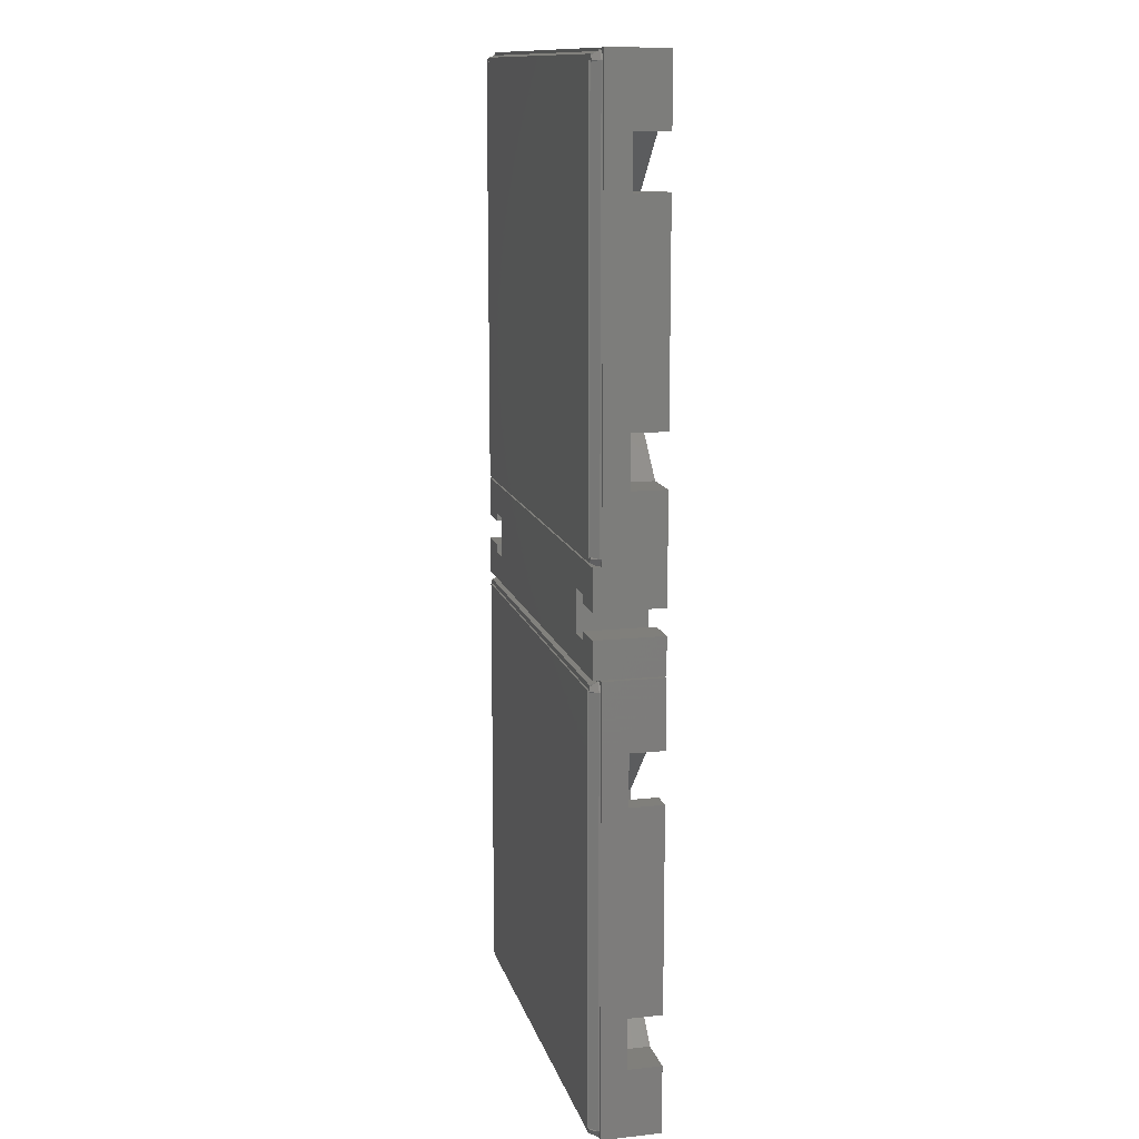
<metadata>
{"format":"stl","ext":"stl","renderer":"f3d","projection":"perspective","resolution":1024,"background":"white","views":[{"elev":13.0,"azim":76.3,"up":"+Y"}]}
</metadata>
<code>
# stl→obj: 473 verts, 938 faces
v 6 6 0
v 6 6 3.5
v 6 10 0
v 6 6.5 3.5
v 6 6.5 3.6
v 6 13 2
v 6 31.4 3.6
v 6 28 0
v 6 32 3.5
v 6 32 0
v 6 28 2
v 6 25 2
v 6 31.4 3.5
v 6 10 2
v 6 25 0
v 6 13 0
v 10 6 0
v 13 6 2
v 10 6 2
v 25 6 0
v 13 6 0
v 25 6 2
v 28 6 2
v 31.41 6 3.5
v 6.49 6 3.5
v 32 6 0
v 28 6 0
v 32 6 3.5
v 31.41 6 3.6
v 6.49 6 3.6
v 8.49 10 0
v 10 8.49 0
v 12.99 14.5 0
v 8.49 28 0
v 12.99 23.5 0
v 32 32 0
v 29.51 28 0
v 32 28 0
v 25.01 23.5 0
v 14.5 12.99 0
v 20.59 17.41 0
v 25.01 14.5 0
v 29.51 10 0
v 32 10 0
v 28 8.49 0
v 23.5 12.99 0
v 20.59 20.59 0
v 21.25 19 0
v 17.41 17.41 0
v 16.75 19 0
v 19 16.75 0
v 19 21.25 0
v 17.41 20.59 0
v 8.49 10 2
v 8.49 28 2
v 9.99 22.26 2
v 7.247 25 2
v 12.99 23.5 2
v 9.99 15.74 2
v 12.99 14.5 2
v 7.247 13 2
v 7.247 13 0
v 7.247 25 0
v 9.99 22.26 0
v 9.99 15.74 0
v 32 32 3.5
v 31.55 6.024 3.5
v 31.9 6.5 3.5
v 6.095 31.4 3.5
v 6.49 31.82 3.5
v 6.095 31.69 3.5
v 6.49 31.9 3.5
v 31.41 31.9 3.5
v 31.55 31.88 3.5
v 31.41 31.83 3.5
v 31.9 31.4 3.5
v 31.41 6.071 3.5
v 6.095 31.4 3.6
v 6.095 6.5 3.6
v 6.095 6.5 3.5
v 6.095 6.206 3.5
v 6.49 6.078 3.5
v 6.49 6.078 3.6
v 6.655 6.024 3.6
v 6.5 6.075 3.6
v 6.691 6.075 3.6
v 31.4 6.075 3.6
v 31.41 6.071 3.6
v 32 13 2
v 32 10 2
v 32 25 0
v 32 13 0
v 32 25 2
v 32 28 2
v 28 8.49 2
v 10 8.49 2
v 14.5 12.99 2
v 23.5 12.99 2
v 13 7.247 2
v 15.74 9.99 2
v 25 7.247 2
v 22.26 9.99 2
v 25 7.247 0
v 13 7.247 0
v 15.74 9.99 0
v 22.26 9.99 0
v 29.51 10 2
v 25.01 14.5 2
v 25.01 23.5 2
v 29.51 28 2
v 17.41 20.59 2
v 16.75 19 2
v 17.41 17.41 2
v 19 21.25 2
v 20.59 20.59 2
v 21.25 19 2
v 20.59 17.41 2
v 19 16.75 2
v 31.55 6.024 3.6
v 31.9 6.5 3.6
v 31.9 31.4 3.6
v 31.55 31.88 3.6
v 31.41 31.83 3.6
v 31.41 31.9 3.6
v 6.49 31.9 3.6
v 6.49 31.82 3.6
v 6.095 31.69 3.6
v 6.095 6.5 3.894
v 6.095 31.4 3.894
v 6.095 6.206 3.6
v 6.298 6.353 4.033
v 6.257 6.5 3.946
v 6.298 6.647 4.033
v 6.257 6.676 3.946
v 6.5 6.167 3.788
v 6.5 6.206 4.005
v 6.5 6.273 4.005
v 6.559 6.112 3.716
v 6.615 6.147 3.824
v 31.4 6.206 4.005
v 31.4 6.273 4.005
v 31.4 6.167 3.788
v 30.75 25 2
v 28.01 15.74 2
v 28.01 22.26 2
v 30.75 13 2
v 30.75 25 0
v 28.01 15.74 0
v 28.01 22.26 0
v 30.75 13 0
v 31.48 6.262 4.033
v 31.2 6.353 4.033
v 31.22 6.331 4.005
v 31.65 6.5 4.033
v 31.59 6.589 4.033
v 31.55 31.4 4.076
v 31.55 6.5 4.076
v 31.59 6.5 4.033
v 31.59 31.31 4.033
v 31.59 31.4 4.033
v 31.48 31.64 4.033
v 31.65 31.4 4.033
v 31.4 31.65 3.964
v 31.4 31.83 3.6
v 6.5 31.83 3.6
v 6.655 31.88 3.6
v 6.691 31.83 3.6
v 6.5 31.65 3.964
v 6.257 31.4 3.946
v 6.298 31.25 4.033
v 6.257 31.22 3.946
v 6.298 31.55 4.033
v 6.546 31.64 4.005
v 6.577 31.64 4.033
v 6.5 31.63 4.005
v 6.5 6.716 4.025
v 6.5 31.18 4.025
v 6.345 31.21 3.975
v 6.5 6.713 4.033
v 6.577 6.262 4.033
v 6.5 6.5 4.033
v 6.75 6.5 4.033
v 6.685 6.5 4.033
v 6.524 6.5 4.033
v 6.582 6.247 4.005
v 6.766 6.5 4.005
v 31.18 6.343 4.005
v 31.18 6.5 4.005
v 31.2 6.5 4.033
v 31.42 6.5 4.033
v 31.4 6.713 4.033
v 31.4 6.5 4.033
v 31.42 6.72 4.033
v 31.42 31.4 4.033
v 31.4 31.18 4.025
v 31.4 6.716 4.025
v 31.42 31.18 4.033
v 31.2 31.55 4.033
v 31.2 31.4 4.033
v 31.4 31.4 4.033
v 31.4 31.19 4.033
v 31.18 31.56 4.005
v 31.4 31.63 4.005
v 31.4 31.69 4.005
v 6.5 31.69 4.005
v 6.615 31.75 3.824
v 6.5 31.19 4.033
v 6.75 31.4 4.033
v 6.5 31.4 4.033
v 6.582 31.65 4.005
v 31.18 31.4 4.005
v 6.766 31.4 4.005
v 6.5 6.5 4.1
v 6.5 31.4 4.1
v 6.655 6.5 4.076
v 31.4 6.5 4.1
v 31.4 31.4 4.1
v 6 32.08 4
v 6 32.08 0
v 32 32.08 0
v 32 32.08 4
v 23.5 57.01 0
v 20.59 52.59 0
v 19 53.25 0
v 6 34.25 0
v 7.99 33.75 0
v 9.49 36.25 0
v 9.49 33.75 0
v 6 35.75 0
v 7.99 36.25 0
v 7.99 35.75 0
v 6 38 0
v 14.5 57.01 0
v 12.99 55.5 0
v 10 61.51 0
v 6 42 0
v 8.49 42 0
v 28.51 33.75 0
v 12.99 46.5 0
v 17.41 49.41 0
v 8.49 60 0
v 6 64 0
v 6 60 0
v 10 64 0
v 17.41 52.59 0
v 28.51 36.25 0
v 25.01 46.5 0
v 30.01 36.25 0
v 29.51 60 0
v 32 64 0
v 32 60 0
v 25.01 55.5 0
v 28 61.51 0
v 28 64 0
v 30.01 35.75 0
v 32 42 0
v 20.59 49.41 0
v 19 48.75 0
v 32 38.1 0
v 32 35.75 0
v 21.25 51 0
v 16.75 51 0
v 29.51 42 0
v 32 34.25 0
v 30.01 34.25 0
v 30.01 33.75 0
v 7.99 34.25 0
v 6 34.25 4
v 9.49 33.75 4
v 7.99 33.75 4
v 7.99 34.25 4
v 32 34.25 4
v 30.01 33.75 4
v 28.51 33.75 4
v 9.49 36.25 4
v 28.51 36.25 4
v 32 38.1 4
v 30.01 36.25 4
v 32 35.75 4
v 6 38.1 4
v 7.99 36.25 4
v 6 35.75 4
v 30.01 35.75 4
v 7.99 35.75 4
v 30.01 34.25 4
v 6 38.1 3.5
v 6.422 38.1 3.5
v 6.63 38.1 3.738
v 32 38.1 3.5
v 6.664 38.1 3.678
v 31.47 38.1 3.7
v 31.4 38.1 3.678
v 31.61 38.1 3.6
v 31.61 38.1 3.5
v 31.53 38.1 3.738
v 31.4 38.1 3.652
v 6.422 38.1 3.6
v 6.5 38.1 3.678
v 6.5 38.1 3.652
v 6.572 38.1 3.7
v 6.54 38.1 3.678
v 32 45 2
v 32 42 2
v 32 57 0
v 32 45 0
v 32 57 2
v 32 60 2
v 32 64 3.5
v 29.51 42 2
v 25.01 46.5 2
v 25.01 55.5 2
v 29.51 60 2
v 6 64 3.5
v 13 64 2
v 28 64 2
v 25 64 2
v 13 64 0
v 10 64 2
v 25 64 0
v 28 61.51 2
v 23.5 57.01 2
v 14.5 57.01 2
v 10 61.51 2
v 6 38 3.5
v 6 38.5 3.5
v 6 38.5 3.6
v 6 45 2
v 6 63.4 3.6
v 6 60 2
v 6 57 2
v 6 63.4 3.5
v 6 42 2
v 6 57 0
v 6 45 0
v 8.49 60 2
v 12.99 55.5 2
v 12.99 46.5 2
v 8.49 42 2
v 17.41 52.59 2
v 16.75 51 2
v 17.41 49.41 2
v 19 53.25 2
v 20.59 52.59 2
v 21.25 51 2
v 20.59 49.41 2
v 19 48.75 2
v 6.095 38.21 3.6
v 6.095 38.21 3.5
v 6.095 38.5 3.5
v 6.298 38.35 4.033
v 6.5 38.17 3.788
v 6.5 38.21 4.005
v 6.5 38.27 4.005
v 6.559 38.11 3.716
v 6.615 38.15 3.824
v 31.4 38.21 4.005
v 31.4 38.27 4.005
v 31.4 38.17 3.788
v 31.48 38.26 4.033
v 31.2 38.35 4.033
v 31.22 38.33 4.005
v 31.65 38.5 4.033
v 31.9 38.5 3.6
v 31.9 38.5 3.5
v 6.095 63.4 3.5
v 6.49 63.82 3.5
v 6.095 63.69 3.5
v 6.49 63.9 3.5
v 31.41 63.9 3.5
v 31.55 63.88 3.5
v 31.41 63.83 3.5
v 31.9 63.4 3.5
v 30.75 57 2
v 28.01 47.74 2
v 28.01 54.26 2
v 30.75 45 2
v 30.75 57 0
v 28.01 47.74 0
v 28.01 54.26 0
v 30.75 45 0
v 13 62.75 2
v 15.74 60.01 2
v 25 62.75 2
v 22.26 60.01 2
v 13 62.75 0
v 15.74 60.01 0
v 25 62.75 0
v 22.26 60.01 0
v 9.99 54.26 2
v 7.247 57 2
v 9.99 47.74 2
v 7.247 45 2
v 7.247 45 0
v 7.247 57 0
v 9.99 54.26 0
v 9.99 47.74 0
v 6.095 63.4 3.6
v 6.095 38.5 3.6
v 6.257 38.5 3.946
v 6.298 38.65 4.033
v 6.257 38.68 3.946
v 6.577 38.26 4.033
v 6.582 38.25 4.005
v 6.5 38.5 4.033
v 6.75 38.5 4.033
v 6.685 38.5 4.033
v 6.524 38.5 4.033
v 6.5 38.71 4.033
v 6.766 38.5 4.005
v 31.18 38.34 4.005
v 31.18 38.5 4.005
v 31.2 38.5 4.033
v 31.42 38.5 4.033
v 31.59 38.5 4.033
v 31.4 38.71 4.033
v 31.4 38.5 4.033
v 31.42 38.72 4.033
v 31.59 38.59 4.033
v 31.55 63.4 4.076
v 31.55 38.5 4.076
v 31.59 63.31 4.033
v 31.9 63.4 3.6
v 31.59 63.4 4.033
v 31.55 63.88 3.6
v 31.41 63.83 3.6
v 31.41 63.9 3.6
v 6.49 63.9 3.6
v 6.49 63.82 3.6
v 6.095 63.69 3.6
v 6.095 38.5 3.894
v 6.095 63.4 3.894
v 6.5 38.72 4.025
v 6.257 63.22 3.946
v 6.5 63.18 4.025
v 6.345 63.21 3.975
v 6.257 63.4 3.946
v 6.5 38.5 4.1
v 6.5 63.4 4.1
v 6.5 63.19 4.033
v 6.5 63.4 4.033
v 6.655 38.5 4.076
v 31.4 38.5 4.1
v 31.4 63.19 4.033
v 31.4 63.4 4.033
v 31.4 63.18 4.025
v 31.4 38.72 4.025
v 31.4 63.4 4.1
v 31.42 63.18 4.033
v 31.42 63.4 4.033
v 31.65 63.4 4.033
v 31.2 63.55 4.033
v 31.2 63.4 4.033
v 31.48 63.64 4.033
v 31.4 63.65 3.964
v 31.4 63.83 3.6
v 6.5 63.83 3.6
v 6.655 63.88 3.6
v 6.691 63.83 3.6
v 6.5 63.65 3.964
v 6.298 63.25 4.033
v 6.298 63.55 4.033
v 6.546 63.64 4.005
v 6.577 63.64 4.033
v 6.5 63.63 4.005
v 6.75 63.4 4.033
v 31.18 63.4 4.005
v 6.766 63.4 4.005
v 31.18 63.56 4.005
v 31.4 63.63 4.005
v 31.4 63.69 4.005
v 6.5 63.69 4.005
v 6.615 63.75 3.824
v 6.582 63.65 4.005
f 1 2 3
f 3 2 4
f 3 4 5
f 6 5 7
f 8 9 10
f 11 9 8
f 12 9 11
f 6 9 12
f 6 7 13
f 6 13 9
f 14 5 6
f 3 5 14
f 15 16 12
f 6 12 16
f 2 1 17
f 18 2 19
f 19 2 17
f 20 2 18
f 20 18 21
f 22 2 20
f 23 2 22
f 24 25 23
f 26 23 27
f 28 23 26
f 25 2 23
f 28 24 23
f 29 25 24
f 30 25 29
f 1 3 17
f 17 3 31
f 32 31 33
f 34 8 10
f 34 10 35
f 35 10 36
f 37 36 38
f 39 36 37
f 40 41 42
f 43 44 45
f 46 42 43
f 27 44 26
f 45 44 27
f 47 36 39
f 47 39 48
f 32 33 40
f 17 31 32
f 49 33 50
f 35 50 33
f 51 40 49
f 33 49 40
f 46 43 45
f 40 51 41
f 52 36 47
f 35 36 52
f 35 52 53
f 35 53 50
f 42 41 48
f 42 48 39
f 40 42 46
f 54 31 14
f 14 31 3
f 55 56 11
f 11 57 12
f 56 57 11
f 58 56 55
f 59 56 58
f 60 59 58
f 61 59 60
f 61 60 54
f 61 54 6
f 54 14 6
f 62 61 6
f 16 62 6
f 16 15 62
f 62 15 63
f 62 63 64
f 62 64 65
f 57 63 12
f 12 63 15
f 34 55 11
f 8 34 11
f 10 9 36
f 36 9 66
f 67 28 68
f 9 13 69
f 70 9 71
f 71 9 69
f 72 9 70
f 73 9 72
f 66 9 73
f 74 73 75
f 66 73 74
f 66 74 76
f 28 76 68
f 77 24 67
f 24 28 67
f 28 66 76
f 13 7 69
f 69 7 78
f 7 5 79
f 78 7 79
f 5 4 80
f 79 5 80
f 81 2 25
f 81 80 4
f 4 2 81
f 82 81 25
f 25 30 82
f 82 30 83
f 84 30 29
f 84 85 30
f 86 84 29
f 83 30 85
f 87 29 88
f 87 86 29
f 29 24 77
f 88 29 77
f 28 26 44
f 89 28 90
f 90 28 44
f 91 28 89
f 91 89 92
f 93 28 91
f 94 28 93
f 66 28 94
f 36 94 38
f 66 94 36
f 95 45 23
f 23 45 27
f 96 97 98
f 99 96 100
f 101 95 23
f 102 95 101
f 98 95 102
f 98 102 100
f 98 100 96
f 96 99 18
f 96 18 19
f 101 23 22
f 103 101 22
f 20 103 22
f 21 104 20
f 20 104 105
f 20 105 106
f 20 106 103
f 99 104 18
f 18 104 21
f 32 96 19
f 17 32 19
f 40 97 96
f 32 40 96
f 46 98 97
f 40 46 97
f 95 98 45
f 45 98 46
f 90 44 107
f 107 44 43
f 108 107 43
f 42 108 43
f 39 109 108
f 42 39 108
f 37 110 109
f 39 37 109
f 38 94 110
f 37 38 110
f 35 58 55
f 34 35 55
f 58 35 60
f 60 35 33
f 60 33 54
f 54 33 31
f 53 111 112
f 50 53 112
f 112 113 49
f 50 112 49
f 52 114 111
f 53 52 111
f 47 115 114
f 52 47 114
f 116 115 48
f 48 115 47
f 116 48 117
f 117 48 41
f 117 41 118
f 118 41 51
f 118 51 113
f 113 51 49
f 56 64 57
f 57 64 63
f 64 56 59
f 65 64 59
f 65 59 61
f 62 65 61
f 88 77 67
f 119 88 67
f 119 67 68
f 120 119 68
f 120 68 76
f 121 120 76
f 76 74 122
f 121 76 122
f 75 123 74
f 74 123 122
f 123 75 73
f 124 123 73
f 72 125 73
f 73 125 124
f 70 126 72
f 72 126 125
f 71 127 70
f 70 127 126
f 128 129 79
f 79 129 78
f 78 127 71
f 78 71 69
f 130 131 79
f 132 131 133
f 79 131 132
f 132 133 134
f 81 130 80
f 80 130 79
f 132 128 79
f 130 81 82
f 83 130 82
f 131 130 83
f 135 131 85
f 85 131 83
f 136 137 85
f 85 137 135
f 138 136 85
f 139 136 138
f 140 136 139
f 87 140 86
f 139 86 140
f 138 85 84
f 139 138 84
f 86 139 84
f 141 140 87
f 142 141 87
f 88 142 87
f 119 142 88
f 109 110 94
f 143 94 93
f 109 94 143
f 107 109 144
f 145 144 109
f 90 144 146
f 89 90 146
f 90 107 144
f 107 108 109
f 145 109 143
f 93 91 143
f 143 91 147
f 148 149 150
f 150 149 147
f 150 147 91
f 150 91 92
f 92 89 146
f 150 92 146
f 100 105 99
f 99 105 104
f 102 106 100
f 100 106 105
f 102 101 103
f 106 102 103
f 114 115 111
f 111 115 116
f 111 116 117
f 111 117 118
f 111 118 113
f 111 113 112
f 151 152 153
f 142 151 141
f 141 151 153
f 119 151 142
f 154 151 119
f 120 154 119
f 120 155 154
f 156 157 158
f 120 156 155
f 155 156 158
f 159 156 120
f 121 159 120
f 160 156 159
f 122 161 162
f 121 122 162
f 163 161 164
f 123 161 122
f 164 161 123
f 164 123 125
f 125 126 165
f 164 125 166
f 166 125 165
f 164 166 167
f 123 124 125
f 127 168 126
f 126 168 165
f 78 169 127
f 170 169 171
f 172 169 170
f 127 169 172
f 127 172 168
f 173 172 174
f 175 172 173
f 168 172 175
f 78 129 169
f 129 128 132
f 176 129 134
f 134 129 132
f 171 129 176
f 177 178 176
f 178 171 176
f 171 169 129
f 134 133 176
f 176 133 179
f 133 131 180
f 181 133 180
f 182 183 180
f 184 181 180
f 183 184 180
f 181 179 133
f 137 131 135
f 180 131 137
f 137 185 180
f 185 136 140
f 137 136 185
f 186 187 188
f 186 153 187
f 186 141 153
f 186 140 141
f 186 185 140
f 146 144 150
f 150 144 148
f 145 149 144
f 144 149 148
f 143 147 145
f 145 147 149
f 189 152 151
f 190 189 151
f 154 158 151
f 158 190 151
f 191 192 193
f 155 158 154
f 190 192 189
f 190 193 192
f 152 187 153
f 187 152 188
f 188 152 189
f 160 194 156
f 195 196 193
f 157 195 193
f 190 157 193
f 157 197 195
f 157 156 197
f 194 197 156
f 160 162 198
f 198 199 200
f 194 198 200
f 201 197 200
f 197 194 200
f 194 160 198
f 159 162 160
f 162 161 198
f 162 159 121
f 157 190 158
f 202 198 203
f 203 198 161
f 203 161 163
f 204 203 163
f 164 204 163
f 167 204 164
f 205 204 206
f 205 206 165
f 206 204 167
f 166 206 167
f 166 165 206
f 175 205 168
f 168 205 165
f 172 170 207
f 208 172 209
f 209 172 207
f 174 172 208
f 207 170 178
f 177 207 178
f 170 171 178
f 210 211 205
f 205 175 173
f 202 203 205
f 210 205 173
f 212 211 210
f 211 202 205
f 203 204 205
f 210 173 174
f 210 174 208
f 212 210 208
f 181 213 179
f 179 213 214
f 207 214 209
f 179 214 207
f 207 177 179
f 179 177 176
f 213 181 184
f 188 213 215
f 215 213 184
f 182 215 183
f 188 215 182
f 188 182 186
f 189 213 188
f 192 213 189
f 216 213 192
f 215 184 183
f 182 180 185
f 186 182 185
f 201 200 216
f 216 192 191
f 195 216 191
f 196 195 191
f 195 201 216
f 200 217 216
f 196 191 193
f 201 195 197
f 211 199 202
f 202 199 198
f 209 214 208
f 208 214 217
f 199 217 200
f 208 217 199
f 199 211 208
f 208 211 212
f 214 213 216
f 217 214 216
f 218 219 220
f 221 218 220
f 222 223 224
f 219 225 226
f 219 226 220
f 227 220 228
f 226 228 220
f 229 230 231
f 227 232 220
f 233 234 235
f 230 229 232
f 230 232 227
f 220 232 236
f 220 236 237
f 238 237 239
f 240 239 234
f 241 242 234
f 243 242 241
f 235 242 244
f 234 242 235
f 245 233 224
f 246 247 248
f 249 250 251
f 252 222 253
f 249 254 250
f 252 253 249
f 255 248 256
f 253 254 249
f 257 246 258
f 255 259 260
f 247 222 252
f 261 247 257
f 262 233 245
f 255 256 259
f 263 248 247
f 220 237 238
f 264 220 265
f 220 266 265
f 246 257 247
f 234 233 262
f 246 239 240
f 258 246 240
f 240 234 262
f 238 239 246
f 248 263 256
f 247 261 222
f 261 223 222
f 266 220 238
f 226 225 267
f 222 224 233
f 219 218 225
f 225 218 268
f 269 218 221
f 270 271 268
f 272 273 221
f 273 274 221
f 275 276 277
f 277 276 278
f 277 278 279
f 280 281 277
f 280 282 281
f 281 275 277
f 270 218 269
f 268 218 270
f 283 279 278
f 284 281 282
f 285 273 272
f 275 274 276
f 275 221 274
f 275 269 221
f 221 220 264
f 272 221 264
f 272 264 285
f 285 264 265
f 266 273 265
f 265 273 285
f 273 266 274
f 274 266 238
f 246 276 274
f 238 246 274
f 248 278 276
f 246 248 276
f 255 283 248
f 248 283 278
f 260 279 283
f 255 260 283
f 279 260 259
f 277 279 259
f 286 280 287
f 288 280 277
f 289 277 259
f 290 291 292
f 293 277 294
f 290 277 295
f 277 289 294
f 290 295 291
f 295 277 293
f 292 291 296
f 297 298 299
f 300 280 288
f 290 288 277
f 301 280 300
f 298 280 301
f 297 280 298
f 287 280 297
f 289 259 256
f 302 289 303
f 303 289 256
f 304 289 302
f 304 302 305
f 306 289 304
f 307 289 306
f 308 289 307
f 250 307 251
f 308 307 250
f 303 256 309
f 309 256 263
f 310 309 263
f 247 310 263
f 252 311 310
f 247 252 310
f 249 312 311
f 252 249 311
f 251 307 312
f 249 251 312
f 242 313 244
f 314 313 308
f 254 308 250
f 315 308 254
f 316 308 315
f 314 308 316
f 314 316 317
f 318 313 314
f 244 313 318
f 319 317 316
f 315 254 320
f 320 254 253
f 320 253 321
f 321 253 222
f 321 222 322
f 322 222 233
f 323 322 233
f 235 323 233
f 244 318 323
f 235 244 323
f 232 324 236
f 236 324 325
f 236 325 326
f 327 326 328
f 243 313 242
f 329 313 243
f 330 313 329
f 327 313 330
f 327 328 331
f 327 331 313
f 332 326 327
f 236 326 332
f 333 334 330
f 327 330 334
f 241 335 329
f 243 241 329
f 234 336 335
f 241 234 335
f 336 234 337
f 337 234 239
f 337 239 338
f 338 239 237
f 338 237 332
f 332 237 236
f 229 282 232
f 324 282 280
f 232 282 324
f 324 280 286
f 231 284 282
f 229 231 282
f 284 231 230
f 281 284 230
f 227 275 281
f 230 227 281
f 275 227 269
f 269 227 228
f 269 228 270
f 270 228 226
f 270 226 267
f 271 270 267
f 271 267 268
f 268 267 225
f 245 339 340
f 262 245 340
f 340 341 240
f 262 340 240
f 224 342 339
f 245 224 339
f 223 343 342
f 224 223 342
f 344 343 261
f 261 343 223
f 344 261 345
f 345 261 257
f 345 257 346
f 346 257 258
f 346 258 341
f 341 258 240
f 347 348 287
f 297 347 287
f 325 324 286
f 348 325 286
f 287 348 286
f 348 349 325
f 350 347 297
f 351 350 299
f 299 350 297
f 352 353 298
f 298 353 351
f 298 351 299
f 354 352 298
f 355 352 354
f 356 352 355
f 292 356 290
f 301 354 298
f 355 290 356
f 354 301 300
f 355 354 300
f 288 355 300
f 290 355 288
f 357 356 292
f 358 357 296
f 296 357 292
f 291 358 296
f 359 360 361
f 358 359 357
f 357 359 361
f 291 359 358
f 295 359 291
f 362 359 295
f 363 362 293
f 293 362 295
f 293 294 364
f 363 293 364
f 313 331 365
f 366 313 367
f 367 313 365
f 368 313 366
f 369 313 368
f 308 313 369
f 370 369 371
f 308 369 370
f 308 370 372
f 289 372 364
f 294 289 364
f 289 308 372
f 311 312 307
f 373 307 306
f 311 307 373
f 309 311 374
f 375 374 311
f 303 374 376
f 302 303 376
f 303 309 374
f 309 310 311
f 375 311 373
f 306 304 373
f 373 304 377
f 378 379 380
f 380 379 377
f 380 377 304
f 380 304 305
f 305 302 376
f 380 305 376
f 314 381 318
f 318 381 382
f 383 316 315
f 383 315 384
f 384 315 320
f 384 320 321
f 384 321 382
f 382 321 322
f 382 322 318
f 318 322 323
f 314 317 381
f 381 317 385
f 385 317 386
f 386 317 319
f 386 319 387
f 386 387 388
f 319 316 383
f 387 319 383
f 335 389 329
f 329 390 330
f 389 390 329
f 336 389 335
f 391 389 336
f 337 391 336
f 392 391 337
f 392 337 338
f 392 338 327
f 338 332 327
f 393 392 327
f 334 393 327
f 334 333 393
f 393 333 394
f 393 394 395
f 393 395 396
f 390 394 330
f 330 394 333
f 331 328 365
f 365 328 397
f 328 326 398
f 397 328 398
f 326 325 349
f 398 326 349
f 342 343 339
f 339 343 344
f 339 344 345
f 339 345 346
f 339 346 341
f 339 341 340
f 347 350 398
f 399 350 400
f 398 350 399
f 399 400 401
f 348 347 349
f 349 347 398
f 353 350 351
f 402 350 353
f 353 403 402
f 400 350 402
f 404 400 402
f 405 406 402
f 407 404 402
f 406 407 402
f 404 408 400
f 403 352 356
f 353 352 403
f 409 410 411
f 409 361 410
f 409 357 361
f 409 356 357
f 409 403 356
f 412 360 359
f 413 412 359
f 362 414 359
f 414 413 359
f 415 416 417
f 418 414 362
f 413 416 412
f 413 417 416
f 360 410 361
f 410 360 411
f 411 360 412
f 363 418 362
f 419 420 414
f 363 419 418
f 418 419 414
f 421 419 363
f 422 421 363
f 423 419 421
f 363 364 372
f 422 363 372
f 372 370 424
f 422 372 424
f 371 425 370
f 370 425 424
f 425 371 369
f 426 425 369
f 368 427 369
f 369 427 426
f 366 428 368
f 368 428 427
f 367 429 366
f 366 429 428
f 430 431 398
f 398 431 397
f 397 429 367
f 397 367 365
f 376 374 380
f 380 374 378
f 375 379 374
f 374 379 378
f 373 377 375
f 375 377 379
f 387 383 384
f 388 387 384
f 388 384 382
f 386 388 382
f 382 381 386
f 386 381 385
f 389 395 390
f 390 395 394
f 395 389 391
f 396 395 391
f 396 391 392
f 393 396 392
f 399 430 398
f 431 430 399
f 432 431 401
f 401 431 399
f 433 431 432
f 434 435 432
f 435 433 432
f 433 436 431
f 401 400 432
f 432 400 408
f 405 402 403
f 409 405 403
f 404 437 408
f 408 437 438
f 439 438 440
f 408 438 439
f 439 434 408
f 408 434 432
f 437 404 407
f 411 437 441
f 441 437 407
f 405 441 406
f 411 441 405
f 411 405 409
f 412 437 411
f 416 437 412
f 442 437 416
f 441 407 406
f 443 444 442
f 442 416 415
f 445 442 415
f 446 445 415
f 445 443 442
f 444 447 442
f 446 415 417
f 445 446 417
f 420 445 417
f 413 420 417
f 420 448 445
f 420 419 448
f 449 448 419
f 420 413 414
f 423 449 419
f 423 450 451
f 451 452 444
f 449 451 444
f 443 448 444
f 448 449 444
f 449 423 451
f 421 450 423
f 450 453 451
f 450 421 422
f 424 453 450
f 422 424 450
f 454 453 455
f 425 453 424
f 455 453 425
f 455 425 427
f 427 428 456
f 455 427 457
f 457 427 456
f 455 457 458
f 425 426 427
f 429 459 428
f 428 459 456
f 397 436 429
f 460 436 433
f 461 436 460
f 429 436 461
f 429 461 459
f 462 461 463
f 464 461 462
f 459 461 464
f 397 431 436
f 460 433 435
f 439 460 435
f 434 439 435
f 461 460 439
f 465 461 440
f 440 461 439
f 463 461 465
f 440 438 465
f 465 438 447
f 452 447 444
f 465 447 452
f 452 466 465
f 465 466 467
f 438 437 442
f 447 438 442
f 443 445 448
f 466 452 468
f 468 452 451
f 468 451 469
f 469 451 453
f 469 453 454
f 470 469 454
f 455 470 454
f 458 470 455
f 471 470 472
f 471 472 456
f 472 470 458
f 457 472 458
f 457 456 472
f 464 471 459
f 459 471 456
f 473 466 471
f 471 464 462
f 468 469 471
f 473 471 462
f 467 466 473
f 466 468 471
f 469 470 471
f 473 462 463
f 473 463 465
f 467 473 465

</code>
